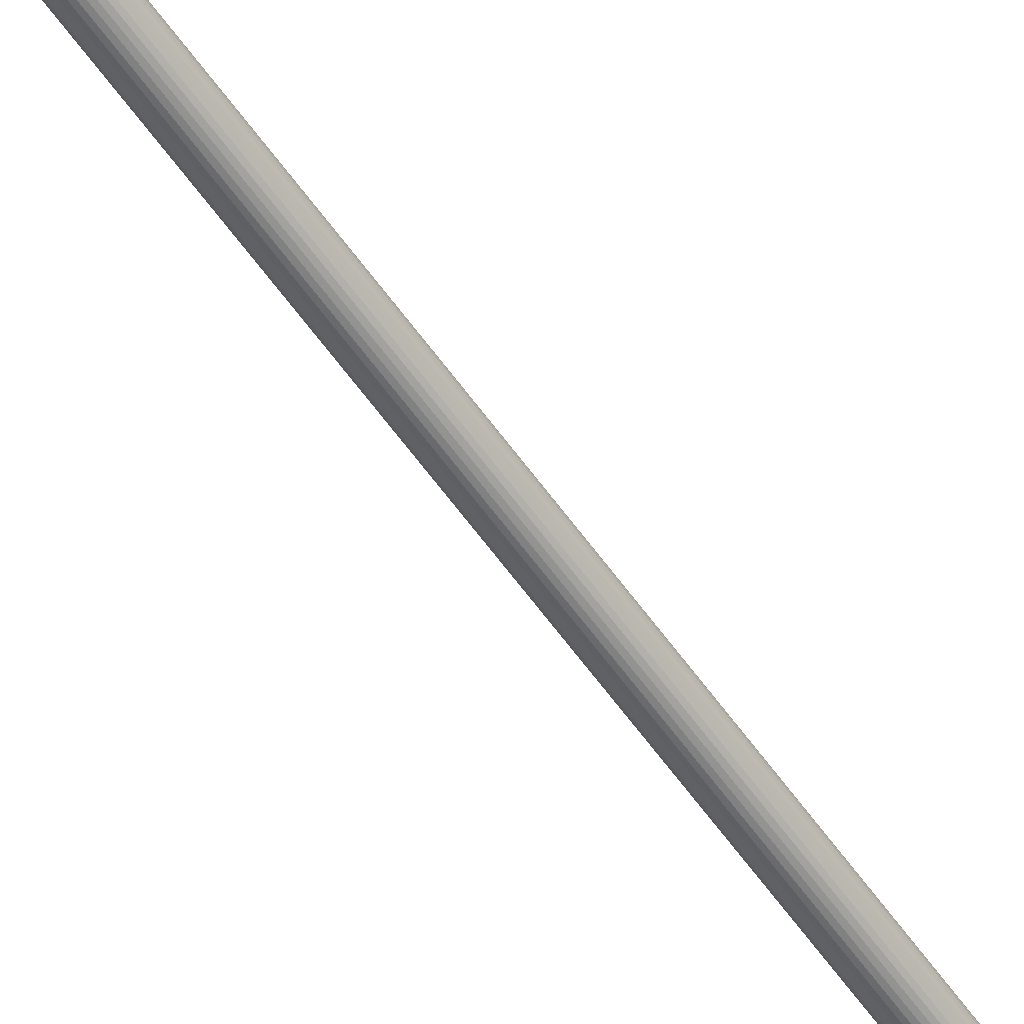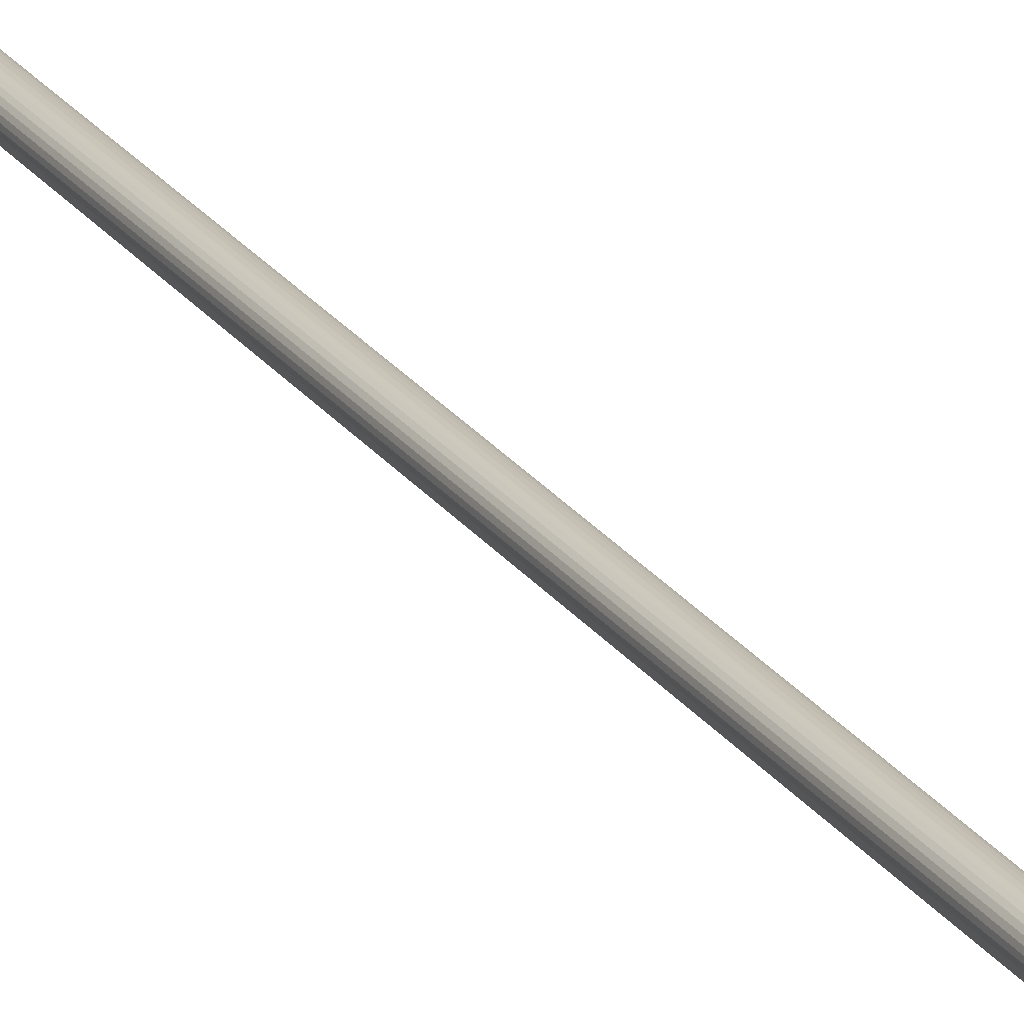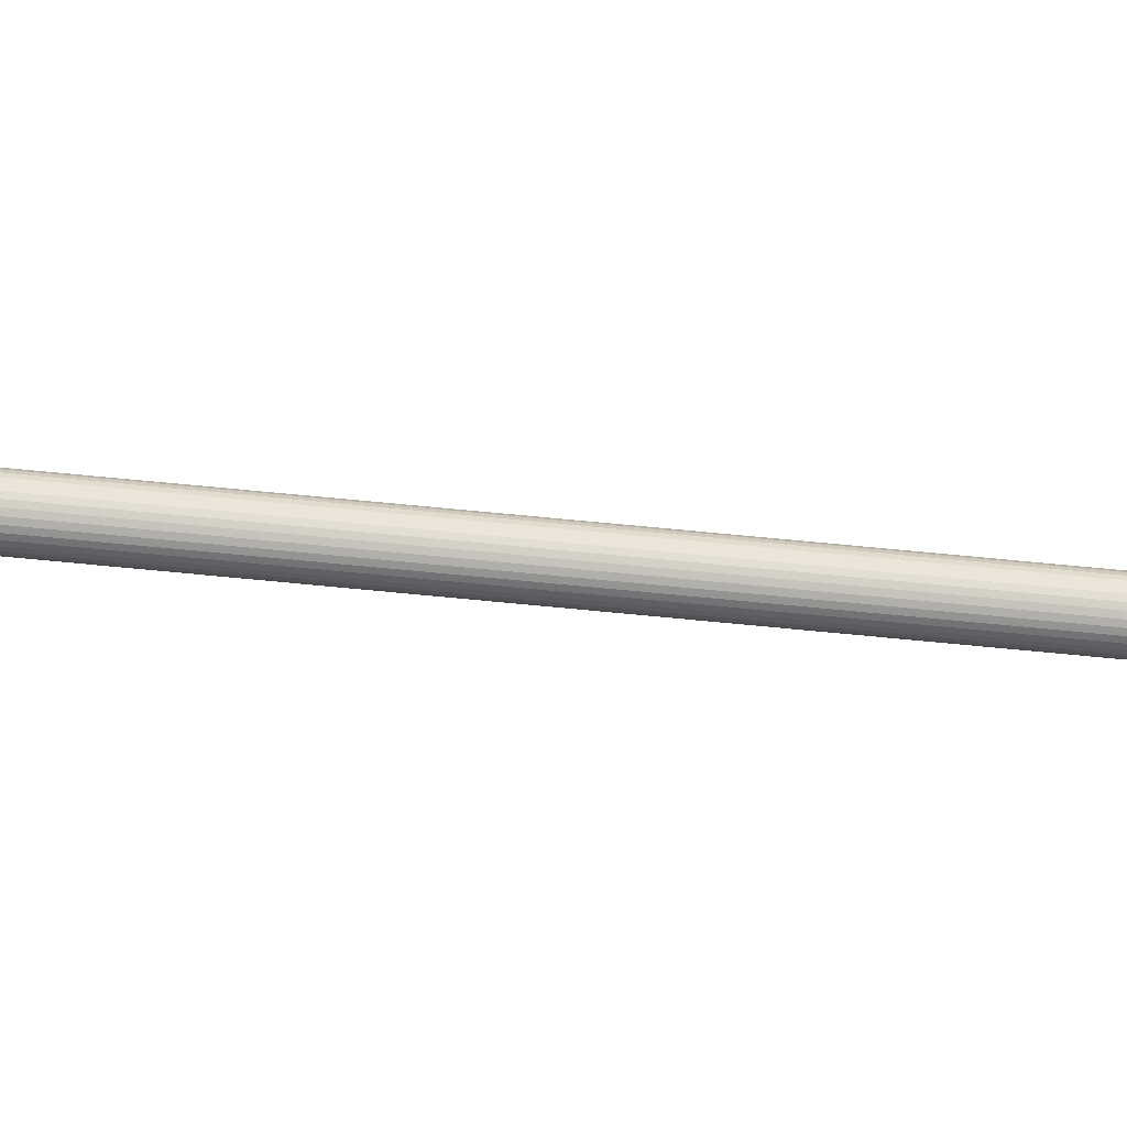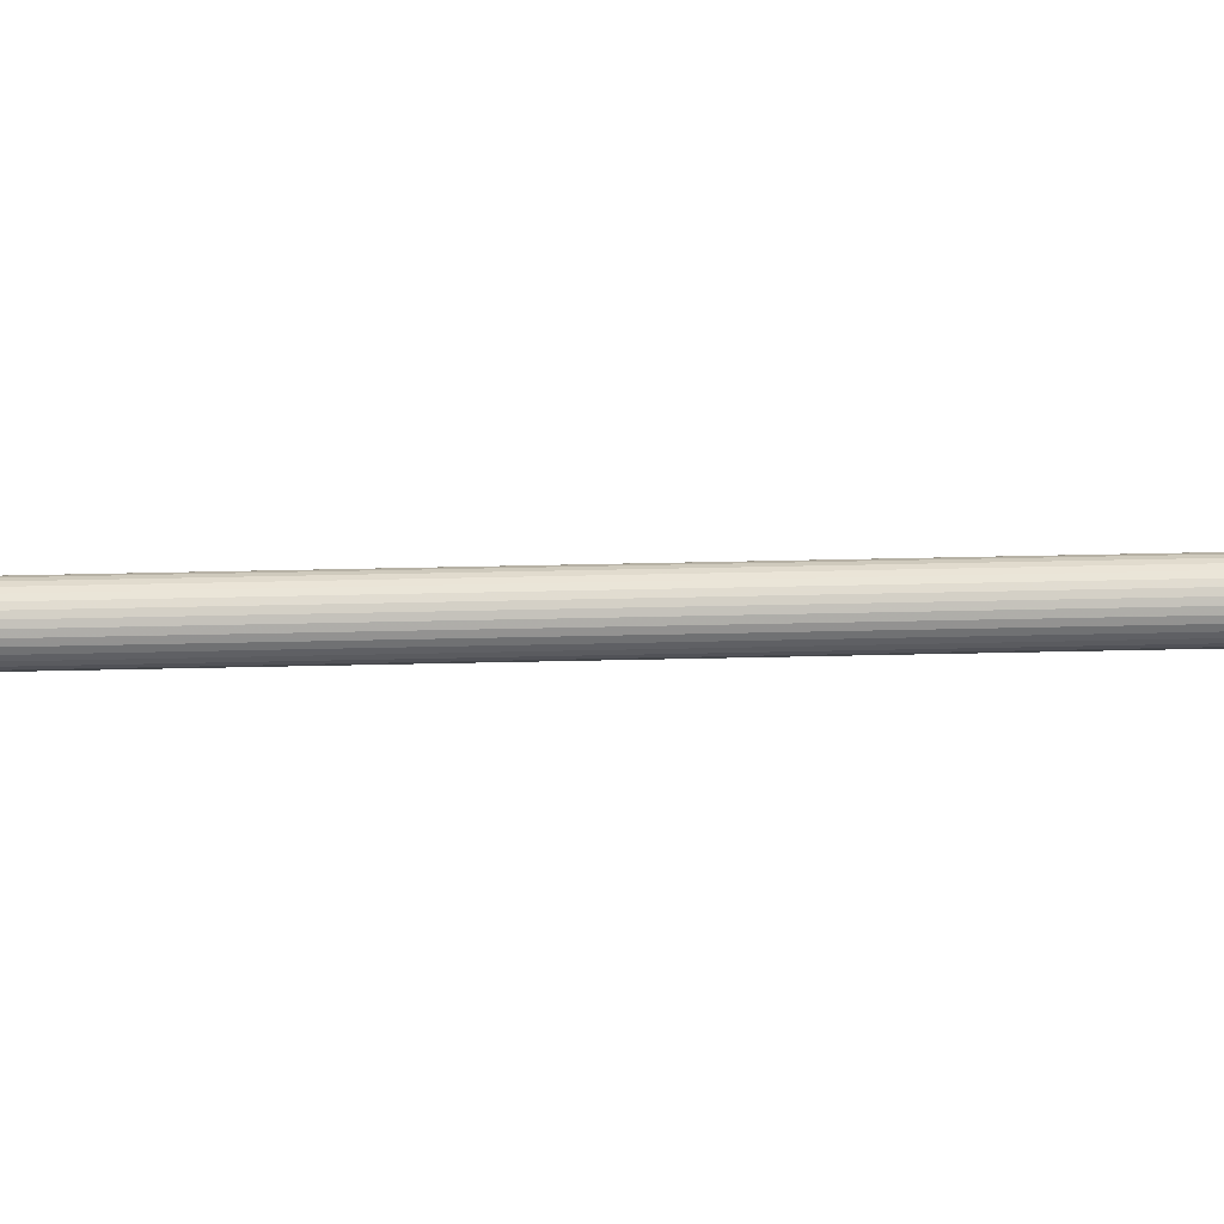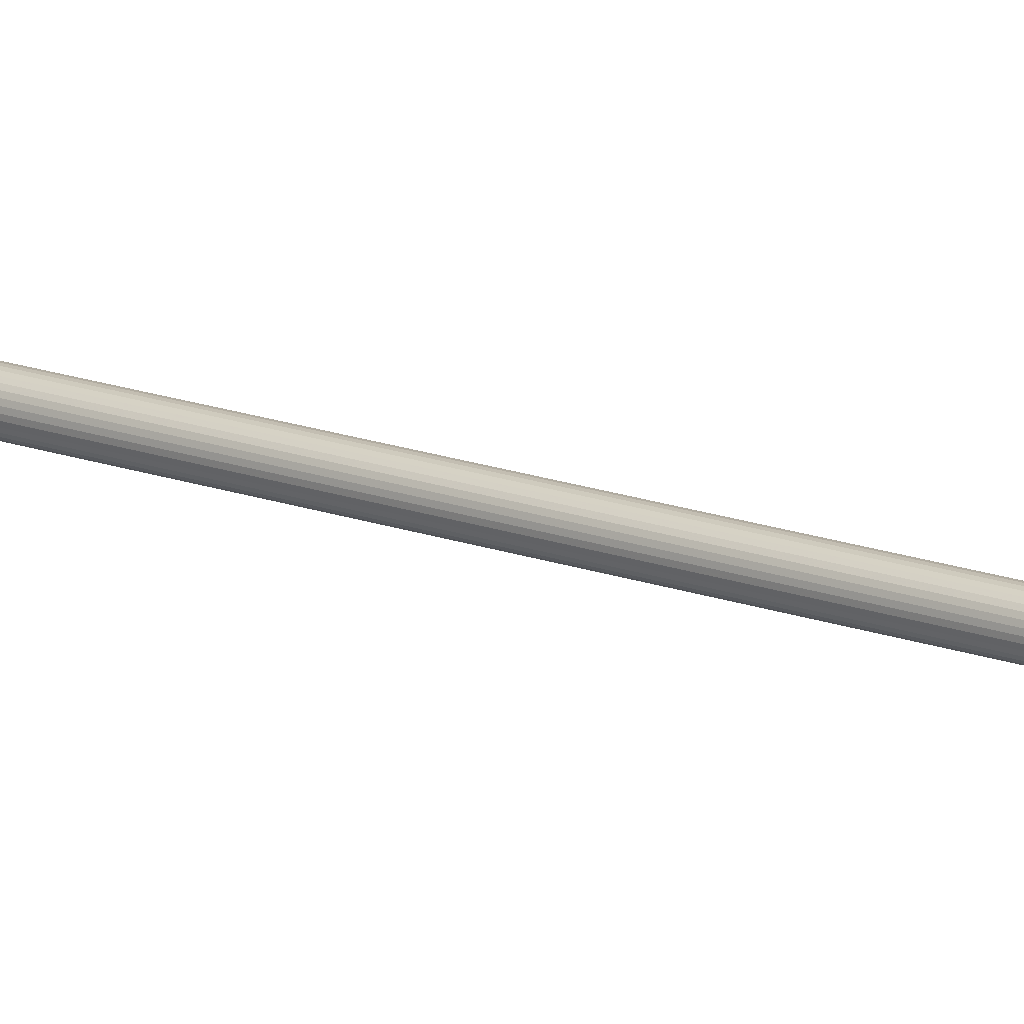
<metadata>
{"format":"obj","ext":"obj","renderer":"f3d","projection":"perspective","resolution":1024,"background":"white","views":[{"elev":-56.9,"azim":-145.7,"up":"+Z"},{"elev":19.7,"azim":-22.6,"up":"+Z"},{"elev":50.3,"azim":-83.2,"up":"+Z"},{"elev":-27.2,"azim":92.4,"up":"+Z"},{"elev":14.0,"azim":131.9,"up":"+Z"}]}
</metadata>
<code>
o Cylinder
v 0 0 -0.01067
v 0 2 -0.01067
v 0.002081 0 -0.01046
v 0.002081 2 -0.01046
v 0.004083 0 -0.009857
v 0.004083 2 -0.009857
v 0.005928 0 -0.008871
v 0.005928 2 -0.008871
v 0.007544 0 -0.007544
v 0.007544 2 -0.007544
v 0.008871 0 -0.005928
v 0.008871 2 -0.005928
v 0.009857 0 -0.004083
v 0.009857 2 -0.004083
v 0.01046 0 -0.002081
v 0.01046 2 -0.002081
v 0.01067 0 -0
v 0.01067 2 -0
v 0.01046 0 0.002081
v 0.01046 2 0.002081
v 0.009857 0 0.004083
v 0.009857 2 0.004083
v 0.008871 0 0.005928
v 0.008871 2 0.005928
v 0.007544 0 0.007544
v 0.007544 2 0.007544
v 0.005928 0 0.008871
v 0.005928 2 0.008871
v 0.004083 0 0.009857
v 0.004083 2 0.009857
v 0.002081 0 0.01046
v 0.002081 2 0.01046
v -0 0 0.01067
v -0 2 0.01067
v -0.002081 0 0.01046
v -0.002081 2 0.01046
v -0.004083 0 0.009857
v -0.004083 2 0.009857
v -0.005928 0 0.008871
v -0.005928 2 0.008871
v -0.007544 0 0.007544
v -0.007544 2 0.007544
v -0.008871 0 0.005928
v -0.008871 2 0.005928
v -0.009857 0 0.004083
v -0.009857 2 0.004083
v -0.01046 0 0.002081
v -0.01046 2 0.002081
v -0.01067 0 -0
v -0.01067 2 -0
v -0.01046 0 -0.002081
v -0.01046 2 -0.002081
v -0.009857 0 -0.004083
v -0.009857 2 -0.004083
v -0.008871 0 -0.005928
v -0.008871 2 -0.005928
v -0.007544 0 -0.007544
v -0.007544 2 -0.007544
v -0.005928 0 -0.008871
v -0.005928 2 -0.008871
v -0.004083 0 -0.009857
v -0.004083 2 -0.009857
v -0.002081 0 -0.01046
v -0.002081 2 -0.01046
v 0 2 -0.09254
v 0.01805 2 -0.09076
v 0.03542 2 -0.0855
v 0.05141 2 -0.07695
v 0.06544 2 -0.06544
v 0.07695 2 -0.05141
v 0.0855 2 -0.03542
v 0.09076 2 -0.01806
v 0.09254 2 -0
v 0.09076 2 0.01805
v 0.0855 2 0.03541
v 0.07695 2 0.05141
v 0.06544 2 0.06544
v 0.05141 2 0.07695
v 0.03542 2 0.0855
v 0.01805 2 0.09076
v 0 2 0.09254
v 0 2.351 -0
v -0.01805 2 0.09076
v -0.03542 2 0.0855
v -0.05141 2 0.07695
v -0.06544 2 0.06544
v -0.07695 2 0.05141
v -0.0855 2 0.03541
v -0.09076 2 0.01805
v -0.09254 2 -0
v -0.09076 2 -0.01806
v -0.0855 2 -0.03542
v -0.07695 2 -0.05142
v -0.06544 2 -0.06544
v -0.05141 2 -0.07695
v -0.03542 2 -0.0855
v -0.01805 2 -0.09076
f 1 2 4
f 3 4 6
f 5 6 8
f 7 8 10
f 9 10 12
f 11 12 14
f 13 14 16
f 15 16 18
f 17 18 20
f 19 20 22
f 21 22 24
f 23 24 26
f 25 26 28
f 27 28 30
f 29 30 32
f 31 32 34
f 33 34 35
f 35 36 37
f 37 38 39
f 39 40 41
f 41 42 43
f 43 44 45
f 45 46 47
f 47 48 49
f 49 50 51
f 51 52 53
f 53 54 55
f 55 56 57
f 57 58 59
f 59 60 61
f 4 2 6
f 63 64 1
f 61 62 63
f 1 3 63
f 96 82 97
f 65 82 66
f 97 82 65
f 66 82 67
f 95 82 96
f 94 82 95
f 93 82 94
f 92 82 93
f 91 82 92
f 90 82 91
f 89 82 90
f 88 82 89
f 87 82 88
f 86 82 87
f 85 82 86
f 84 82 85
f 83 82 84
f 81 82 83
f 80 82 81
f 79 82 80
f 78 82 79
f 77 82 78
f 76 82 77
f 75 82 76
f 74 82 75
f 73 82 74
f 72 82 73
f 71 82 72
f 70 82 71
f 69 82 70
f 68 82 69
f 67 82 68
f 65 66 97
f 3 1 4
f 5 3 6
f 7 5 8
f 9 7 10
f 11 9 12
f 13 11 14
f 15 13 16
f 17 15 18
f 19 17 20
f 21 19 22
f 23 21 24
f 25 23 26
f 27 25 28
f 29 27 30
f 31 29 32
f 33 31 34
f 34 36 35
f 36 38 37
f 38 40 39
f 40 42 41
f 42 44 43
f 44 46 45
f 46 48 47
f 48 50 49
f 50 52 51
f 52 54 53
f 54 56 55
f 56 58 57
f 58 60 59
f 60 62 61
f 2 64 6
f 64 62 6
f 62 60 6
f 60 58 6
f 58 56 6
f 56 54 6
f 54 52 6
f 52 50 6
f 50 48 6
f 48 46 6
f 46 44 6
f 44 42 6
f 42 40 6
f 40 38 6
f 38 36 6
f 36 34 6
f 34 32 6
f 32 30 6
f 30 28 6
f 28 26 6
f 26 24 6
f 24 22 6
f 22 20 6
f 20 18 6
f 18 16 6
f 16 14 6
f 14 12 6
f 12 10 8
f 6 12 8
f 64 2 1
f 62 64 63
f 3 5 63
f 5 7 63
f 7 9 63
f 9 11 63
f 11 13 63
f 13 15 63
f 15 17 63
f 17 19 63
f 19 21 63
f 21 23 63
f 23 25 63
f 25 27 63
f 27 29 63
f 29 31 63
f 31 33 63
f 33 35 63
f 35 37 63
f 37 39 63
f 39 41 63
f 41 43 63
f 43 45 63
f 45 47 63
f 47 49 63
f 49 51 63
f 51 53 63
f 53 55 63
f 55 57 63
f 57 59 63
f 59 61 63
f 66 67 97
f 67 68 97
f 68 69 97
f 69 70 97
f 70 71 97
f 71 72 97
f 72 73 97
f 73 74 97
f 74 75 97
f 75 76 97
f 76 77 97
f 77 78 97
f 78 79 97
f 79 80 97
f 80 81 97
f 81 83 97
f 83 84 97
f 84 85 97
f 85 86 97
f 86 87 97
f 87 88 97
f 88 89 97
f 89 90 97
f 90 91 97
f 91 92 97
f 92 93 97
f 93 94 97
f 94 95 97
f 95 96 97

</code>
